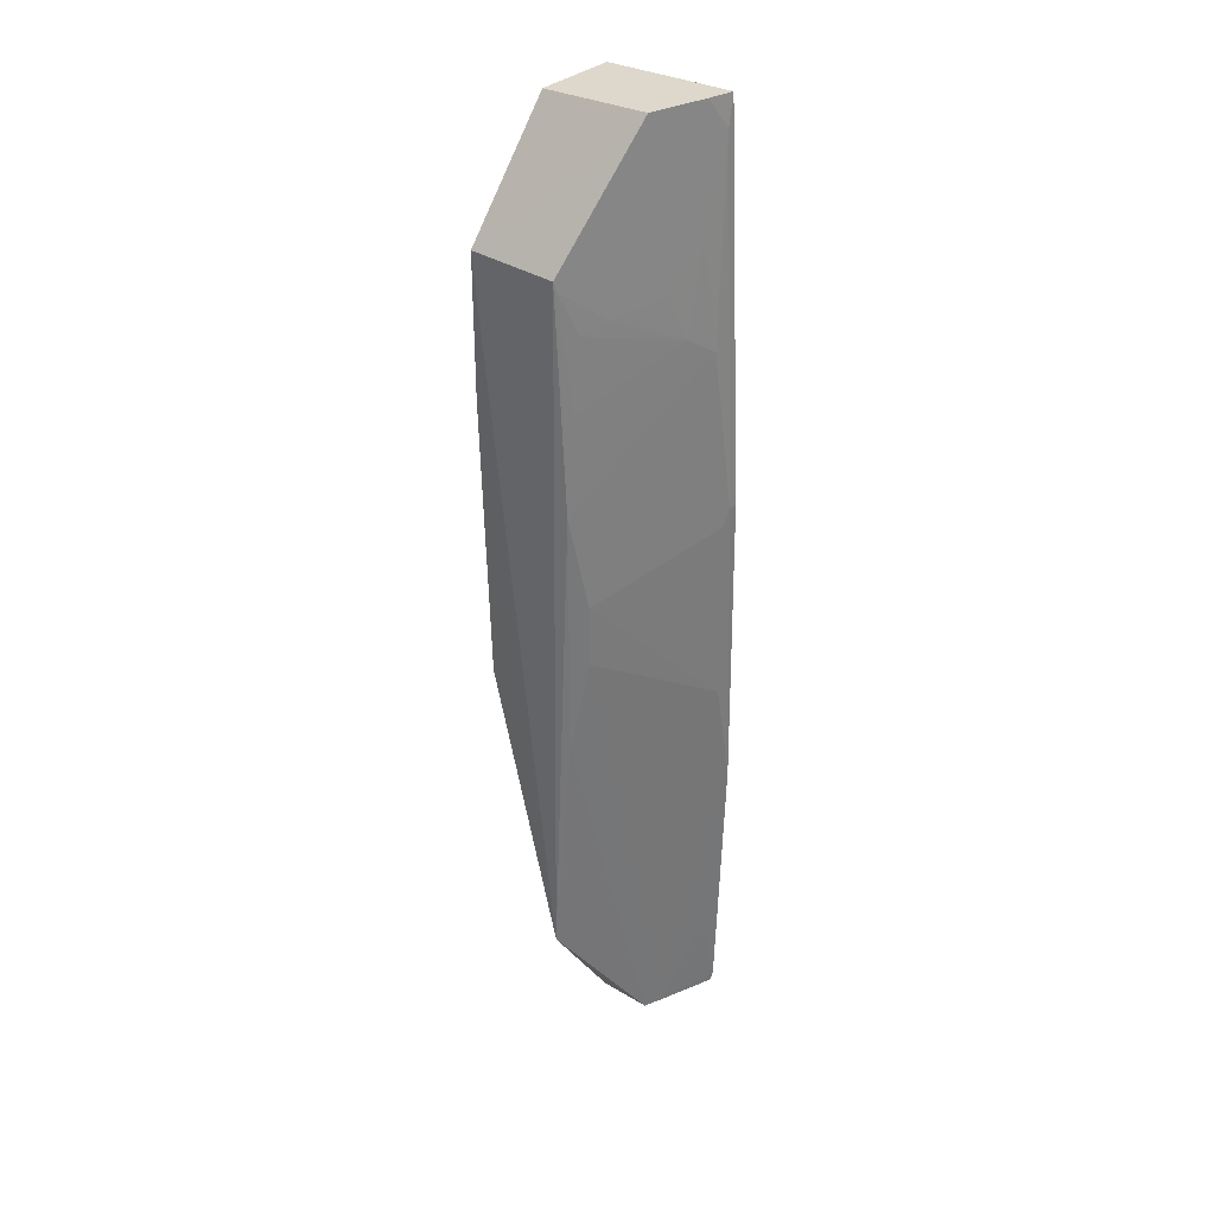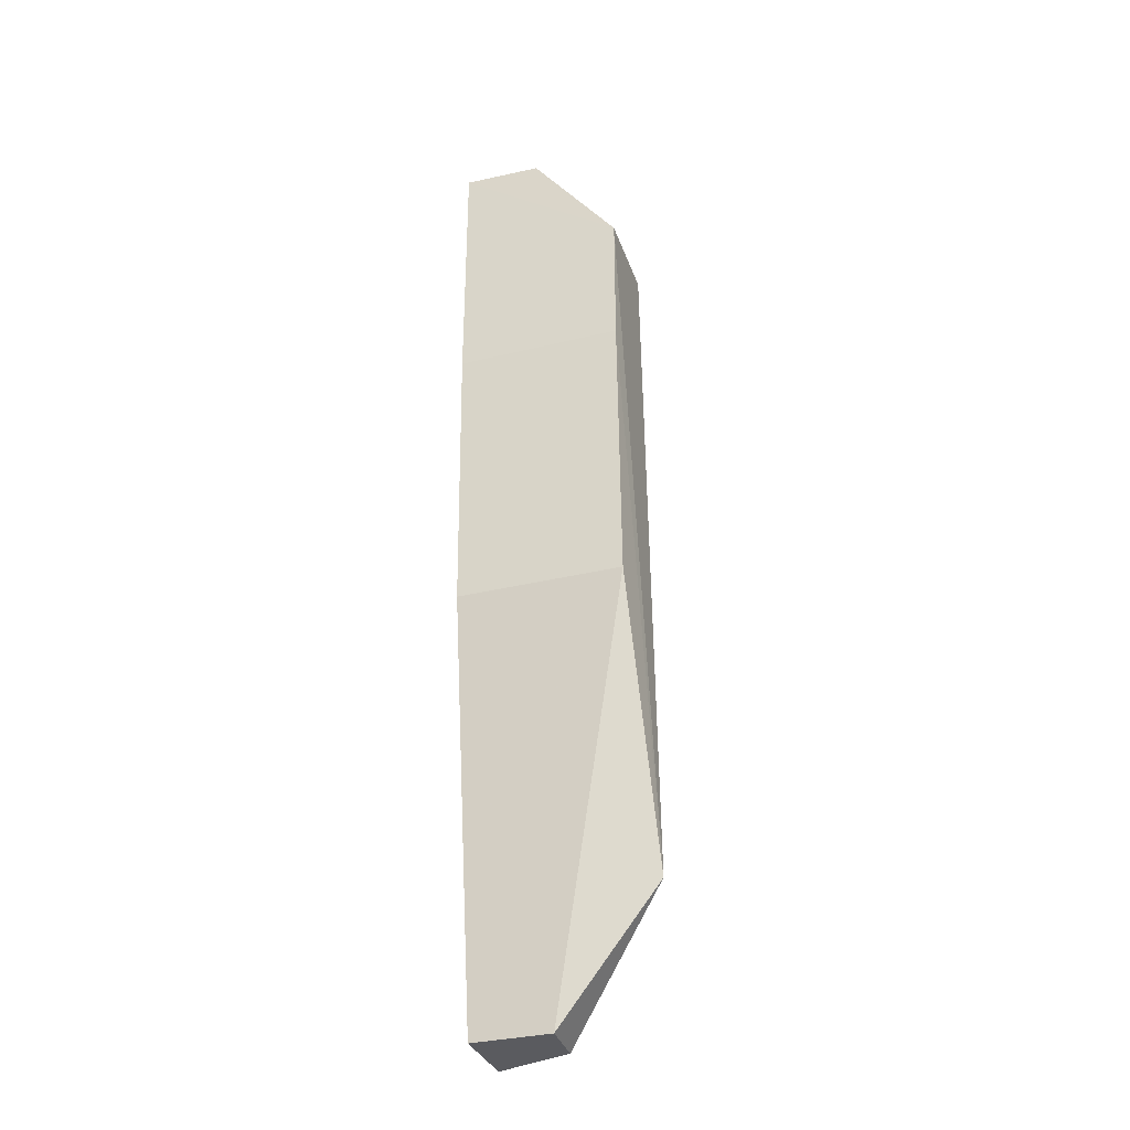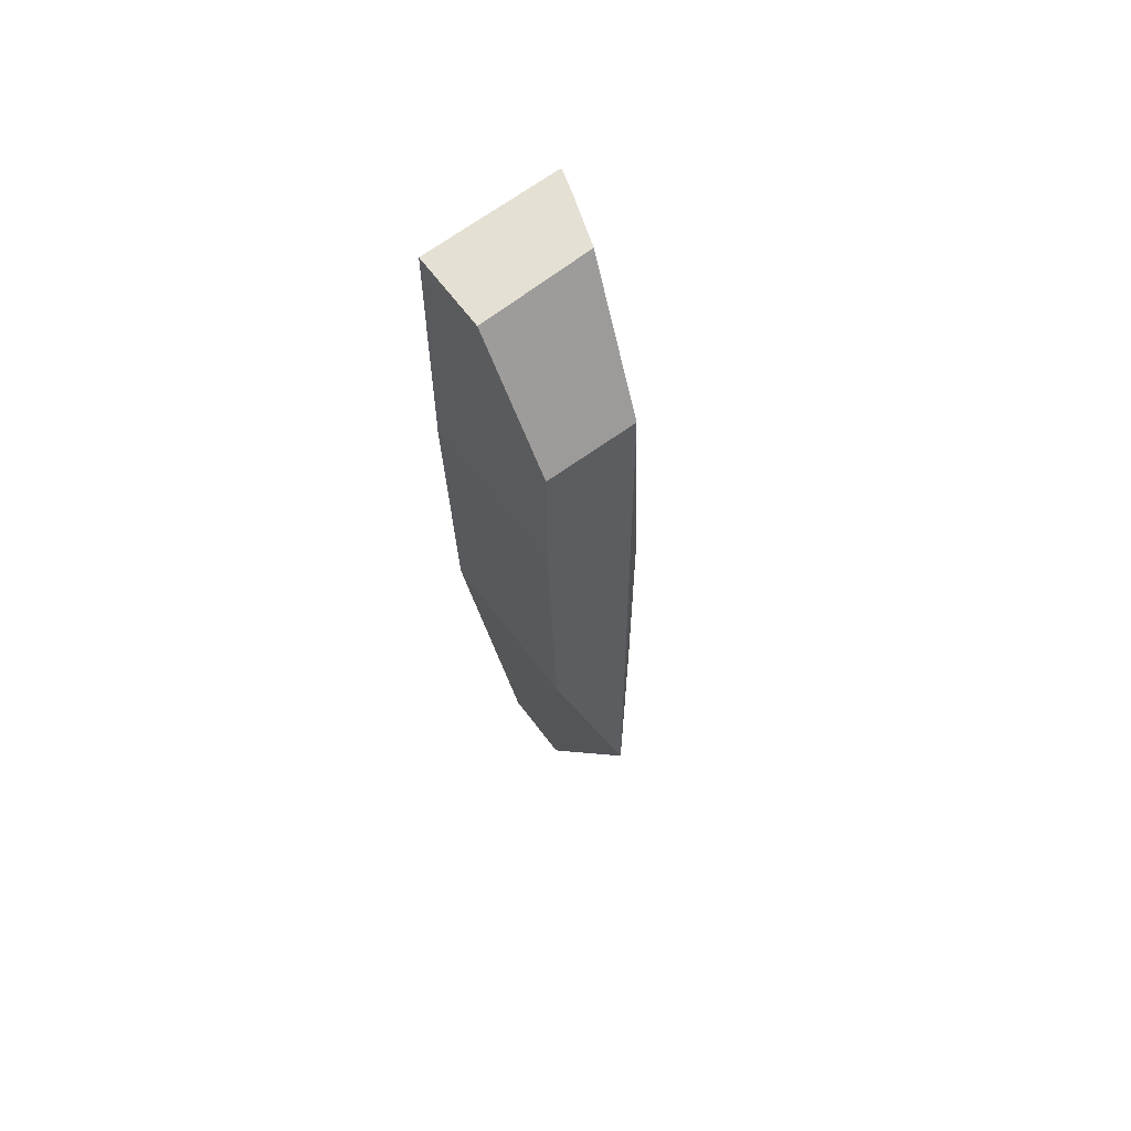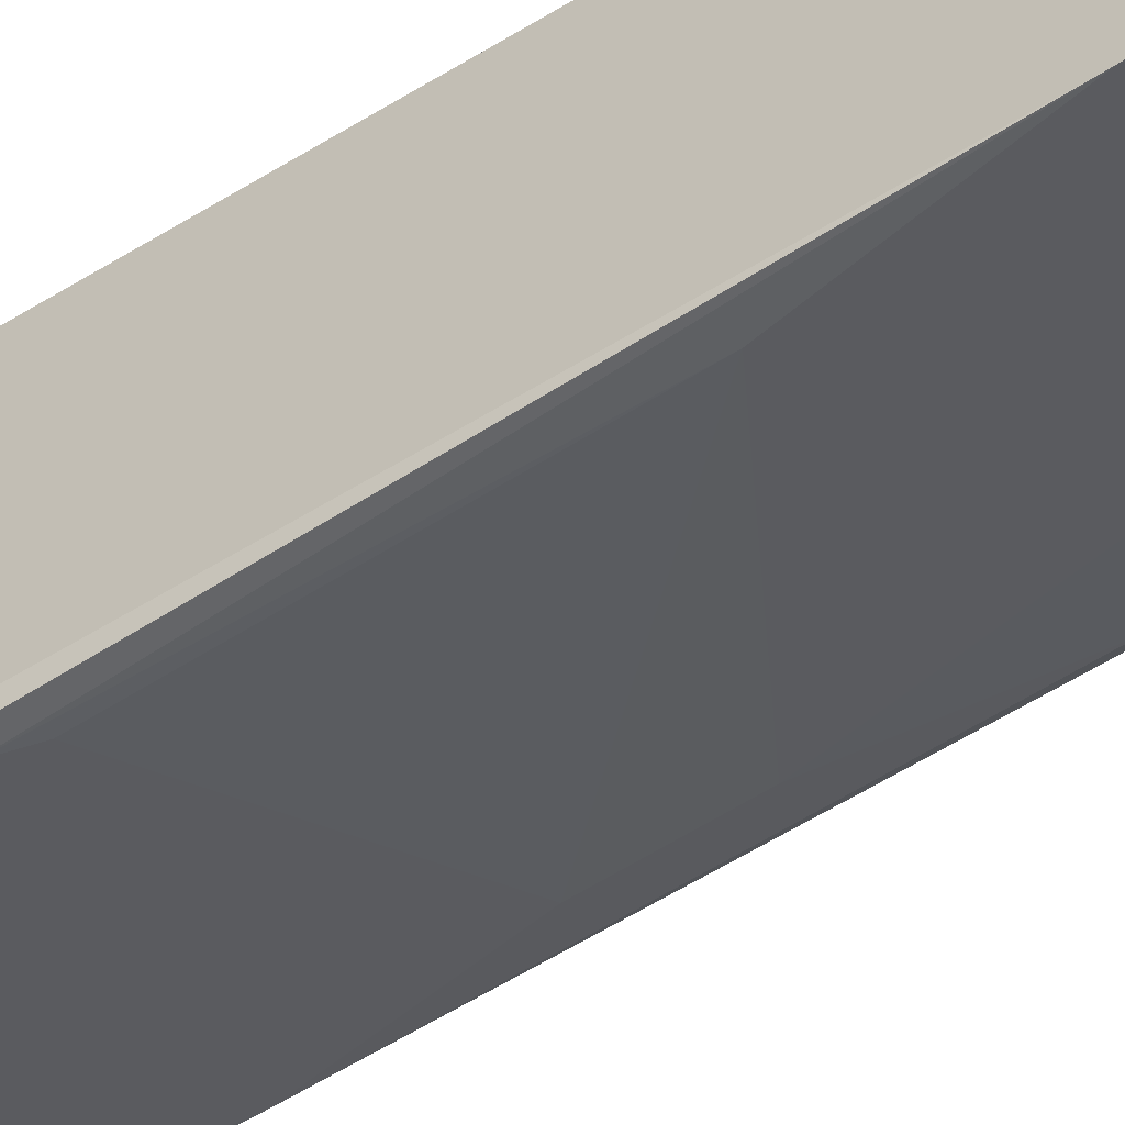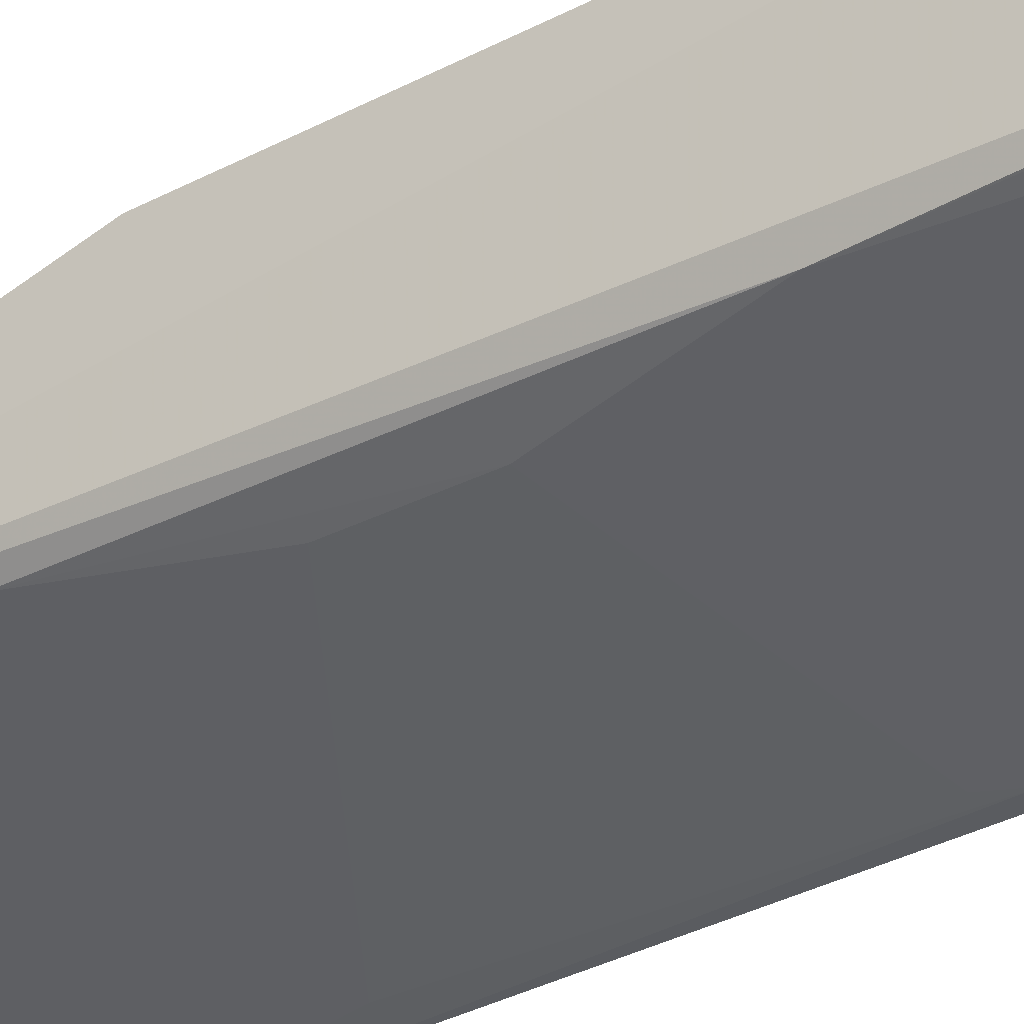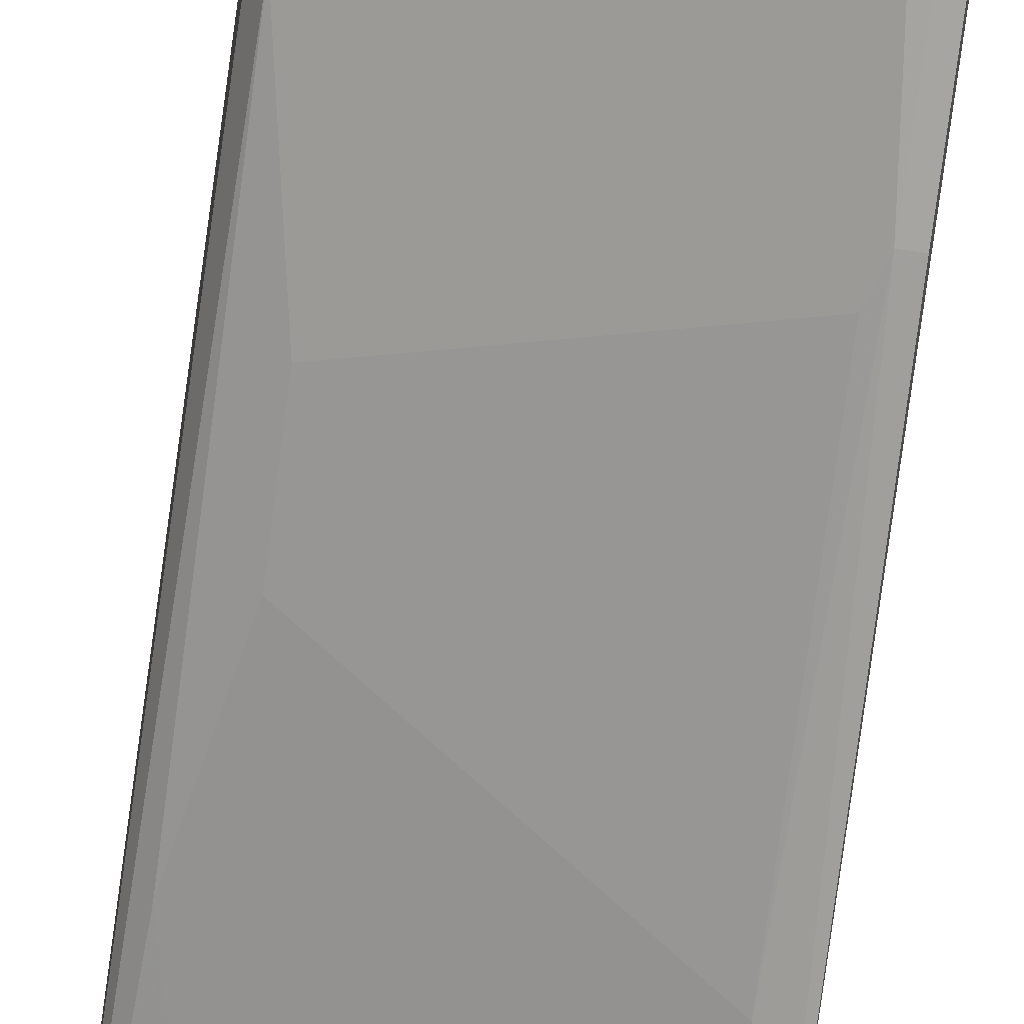
<metadata>
{"format":"obj","ext":"obj","renderer":"f3d","projection":"perspective","resolution":1024,"background":"white","views":[{"elev":33.4,"azim":-47.6,"up":"+Z"},{"elev":-33.3,"azim":-161.5,"up":"+Z"},{"elev":62.3,"azim":-126.5,"up":"+Z"},{"elev":-53.0,"azim":125.1,"up":"+Y"},{"elev":-32.3,"azim":-54.2,"up":"+Y"},{"elev":-71.0,"azim":-7.4,"up":"+Y"}]}
</metadata>
<code>
v -0.01962 -0.06401 0.2019
v -0.01961 -0.07323 0.2023
v -0.01946 -0.07395 0.1386
v -0.02488 -0.06866 0.138
v -0.03072 -0.06399 0.194
v -0.01963 -0.06866 0.138
v -0.01945 -0.07455 0.1567
v -0.02487 -0.06402 0.2017
v -0.01963 -0.06458 0.166
v -0.01962 -0.07387 0.138
v -0.03048 -0.07087 0.1794
v -0.02468 -0.07159 0.2021
v -0.01963 -0.06399 0.1847
v -0.03072 -0.06458 0.166
v -0.03123 -0.07009 0.1473
v -0.02016 -0.07447 0.1771
v -0.03064 -0.07017 0.194
v -0.03072 -0.06399 0.1847
v -0.02469 -0.0722 0.138
v -0.0293 -0.07145 0.169
v -0.01961 -0.07449 0.1771
v -0.02288 -0.0732 0.1887
v -0.02347 -0.07263 0.138
v -0.03047 -0.07087 0.1631
v -0.02931 -0.07146 0.173
v -0.02055 -0.07438 0.1637
v -0.0293 -0.07087 0.1905
v -0.02115 -0.07383 0.1876
v -0.02003 -0.07331 0.2004
v -0.02055 -0.07379 0.1439
v -0.02056 -0.07437 0.1759
v -0.02756 -0.07145 0.1911
v -0.02988 -0.07086 0.1858
v -0.02117 -0.07278 0.2023
v -0.02172 -0.07318 0.1946
v -0.03047 -0.07027 0.1934
v -0.02405 -0.0726 0.1916
f 7 1 2
f 7 3 1
f 8 1 5
f 9 3 6
f 9 6 4
f 10 6 3
f 10 4 6
f 12 8 5
f 12 1 8
f 13 5 1
f 13 1 3
f 13 3 9
f 14 9 4
f 14 13 9
f 15 14 4
f 17 12 5
f 17 15 11
f 17 5 15
f 18 5 13
f 18 13 14
f 18 15 5
f 18 14 15
f 19 15 4
f 19 4 10
f 21 16 7
f 21 7 2
f 21 2 16
f 23 19 10
f 23 10 3
f 23 20 19
f 24 11 15
f 24 15 19
f 24 19 20
f 25 16 11
f 25 24 20
f 25 11 24
f 26 7 16
f 26 25 20
f 26 23 7
f 26 20 23
f 28 22 11
f 28 11 16
f 29 28 16
f 29 16 2
f 30 23 3
f 30 3 7
f 30 7 23
f 31 26 16
f 31 16 25
f 31 25 26
f 32 27 22
f 33 11 22
f 33 22 27
f 34 29 2
f 34 12 29
f 34 2 1
f 34 1 12
f 35 22 28
f 35 28 29
f 35 29 12
f 36 33 27
f 36 17 11
f 36 11 33
f 36 27 32
f 36 32 12
f 36 12 17
f 37 32 22
f 37 22 35
f 37 35 12
f 37 12 32

</code>
